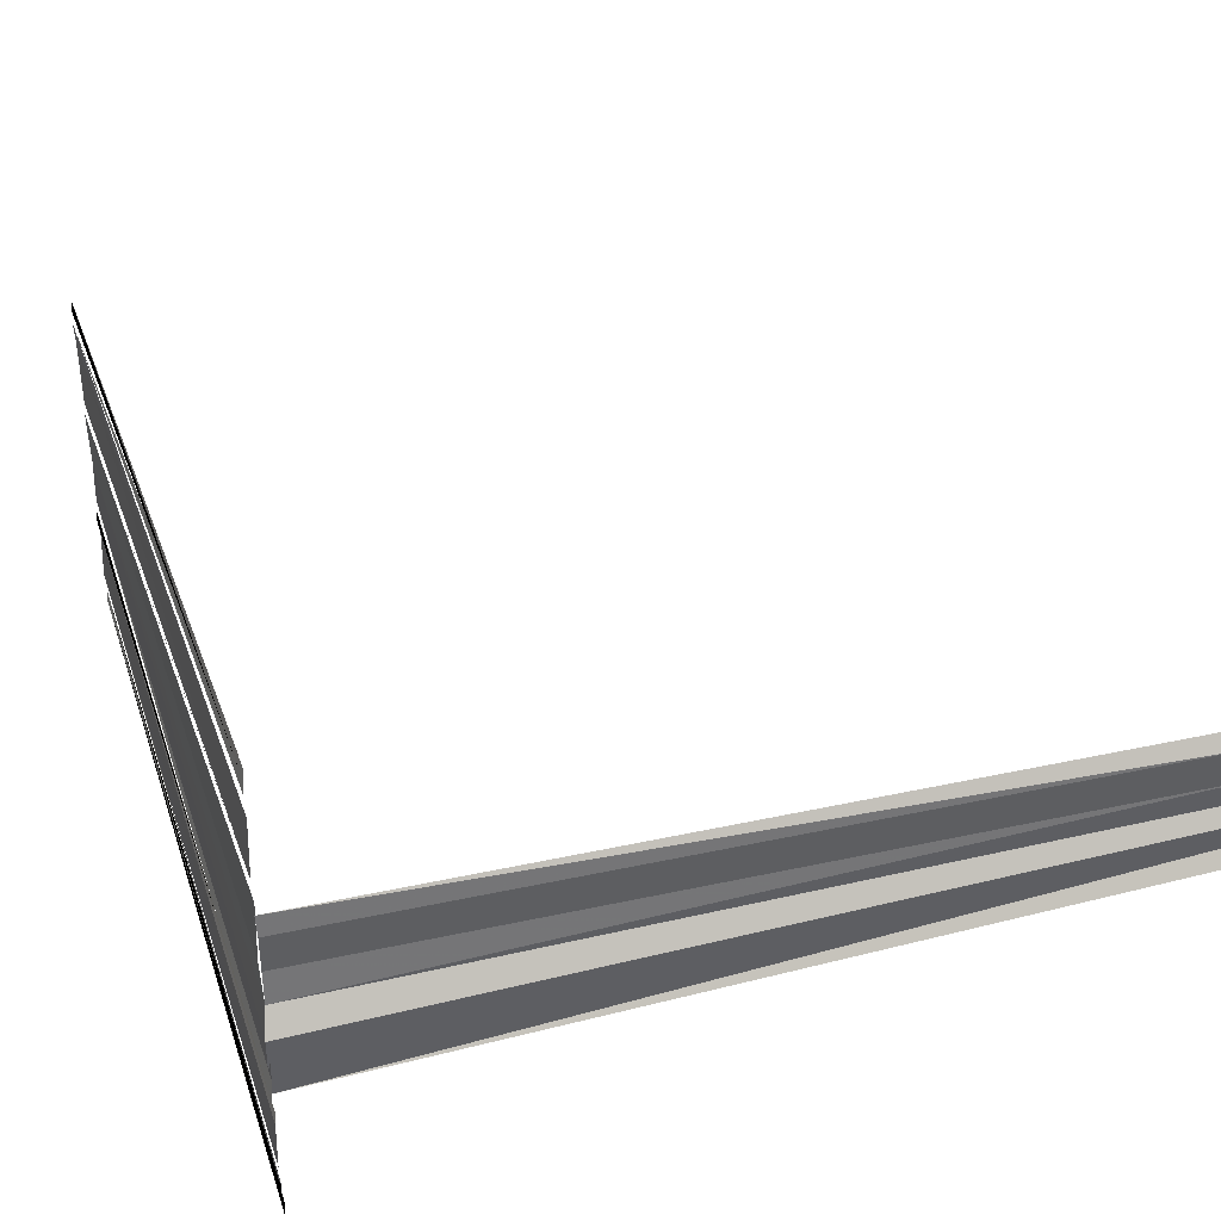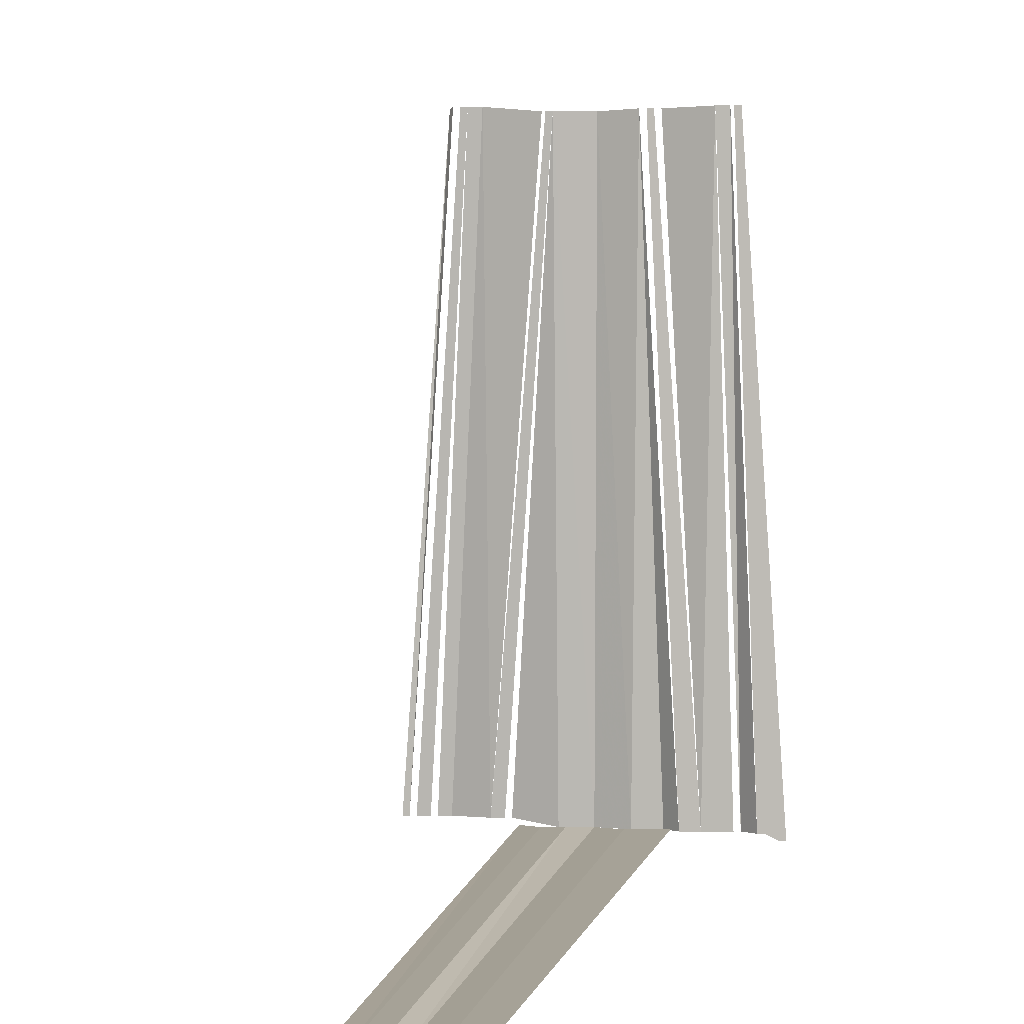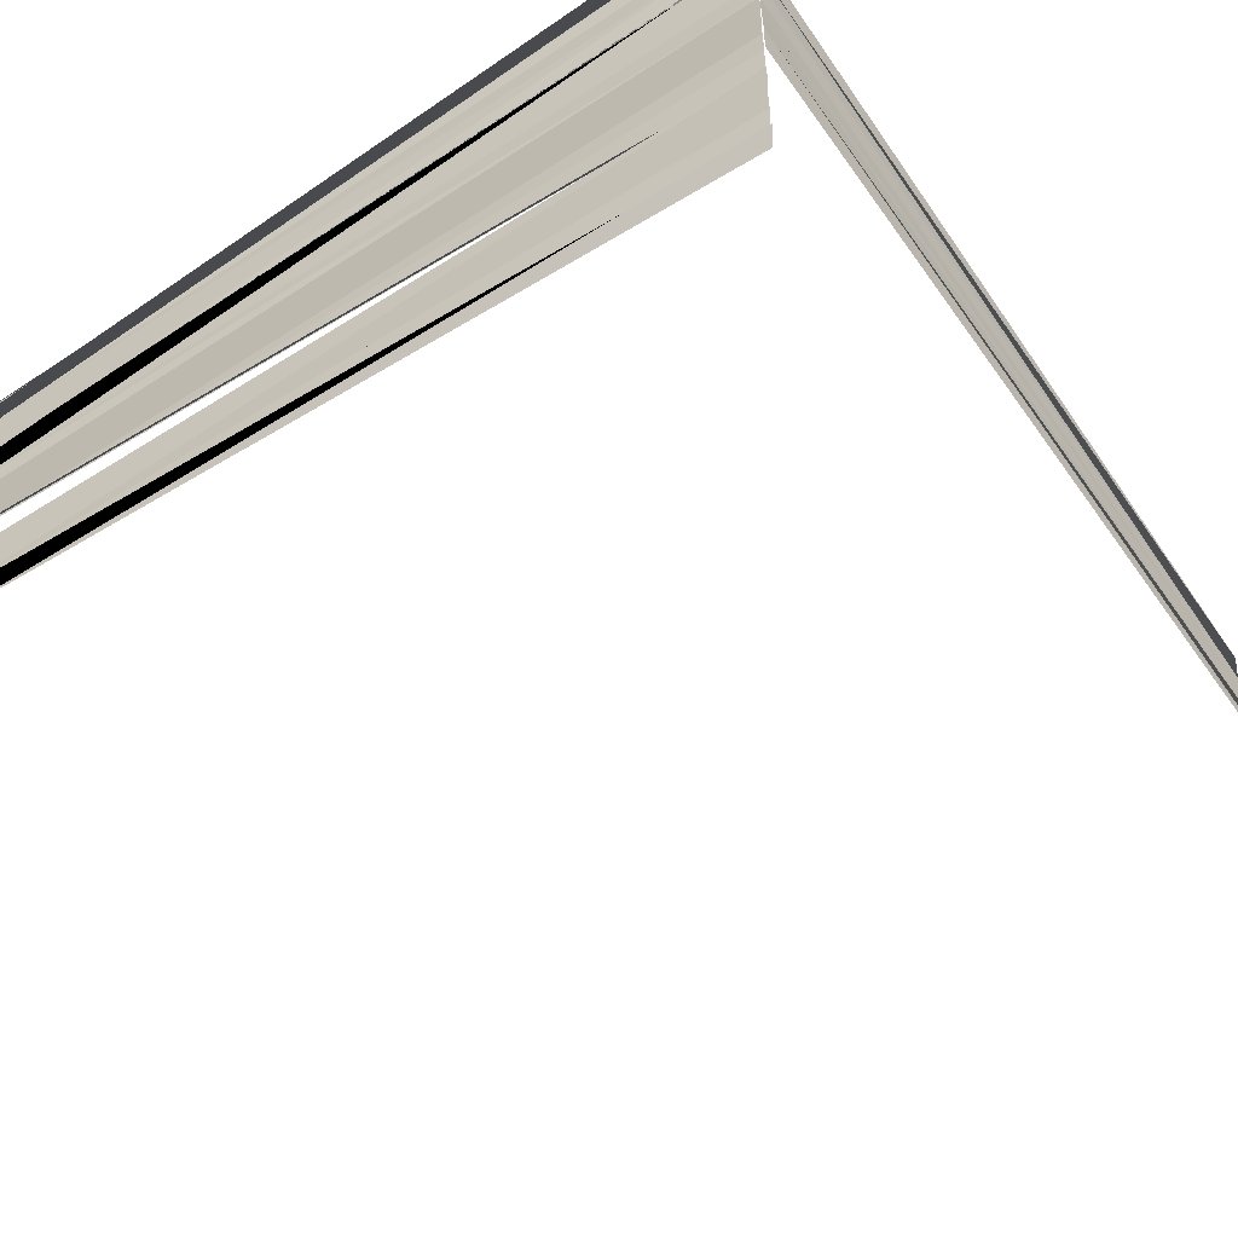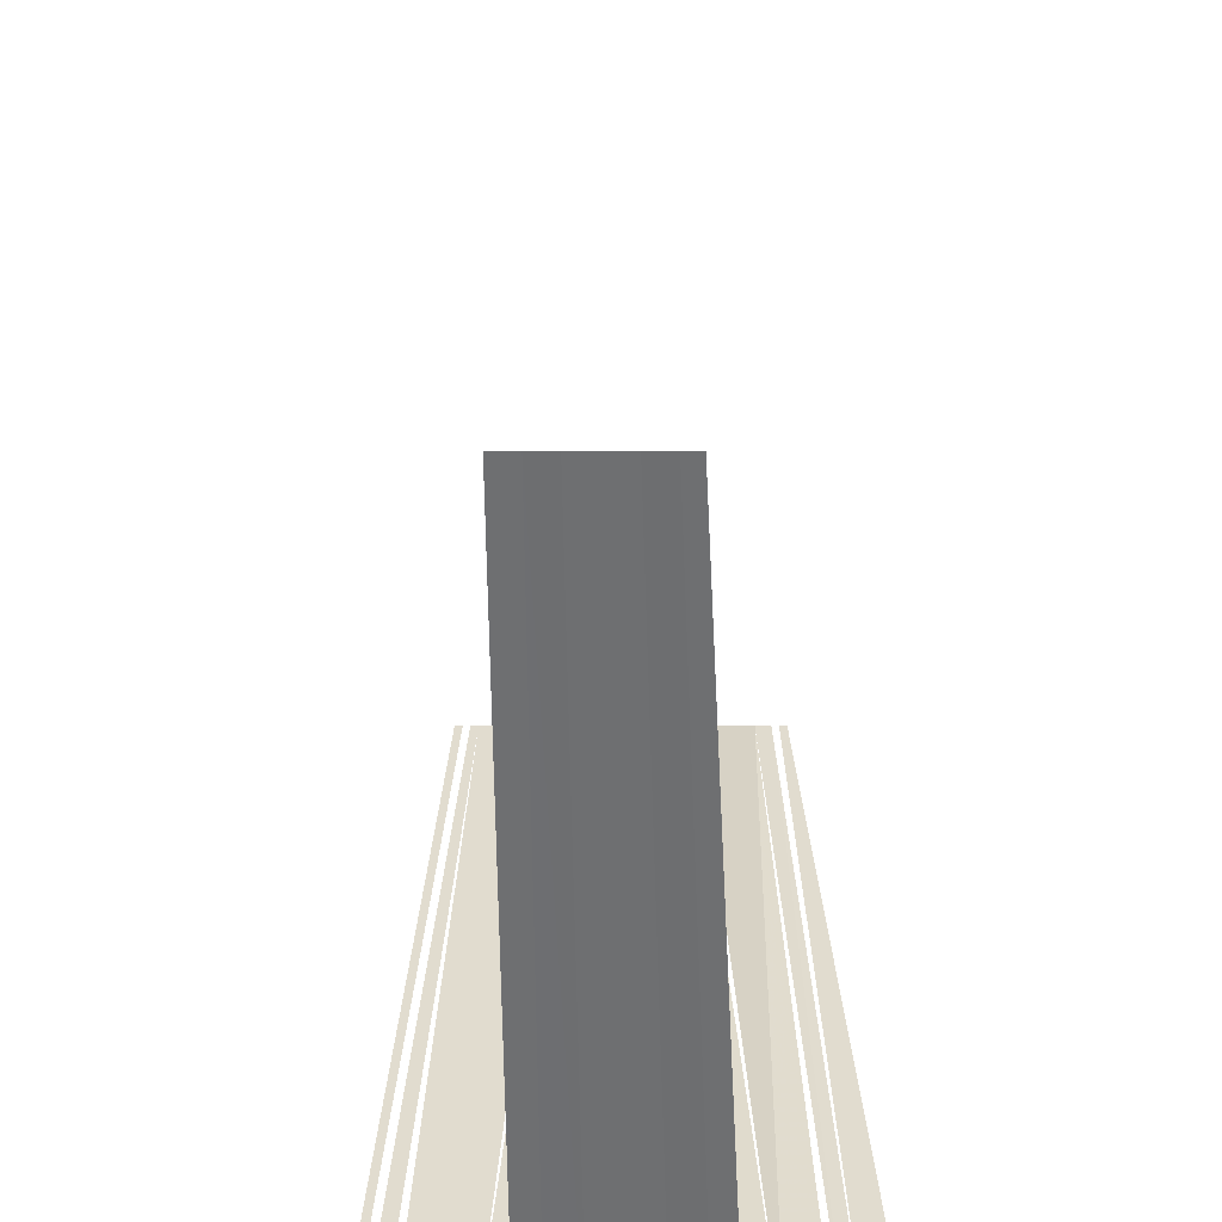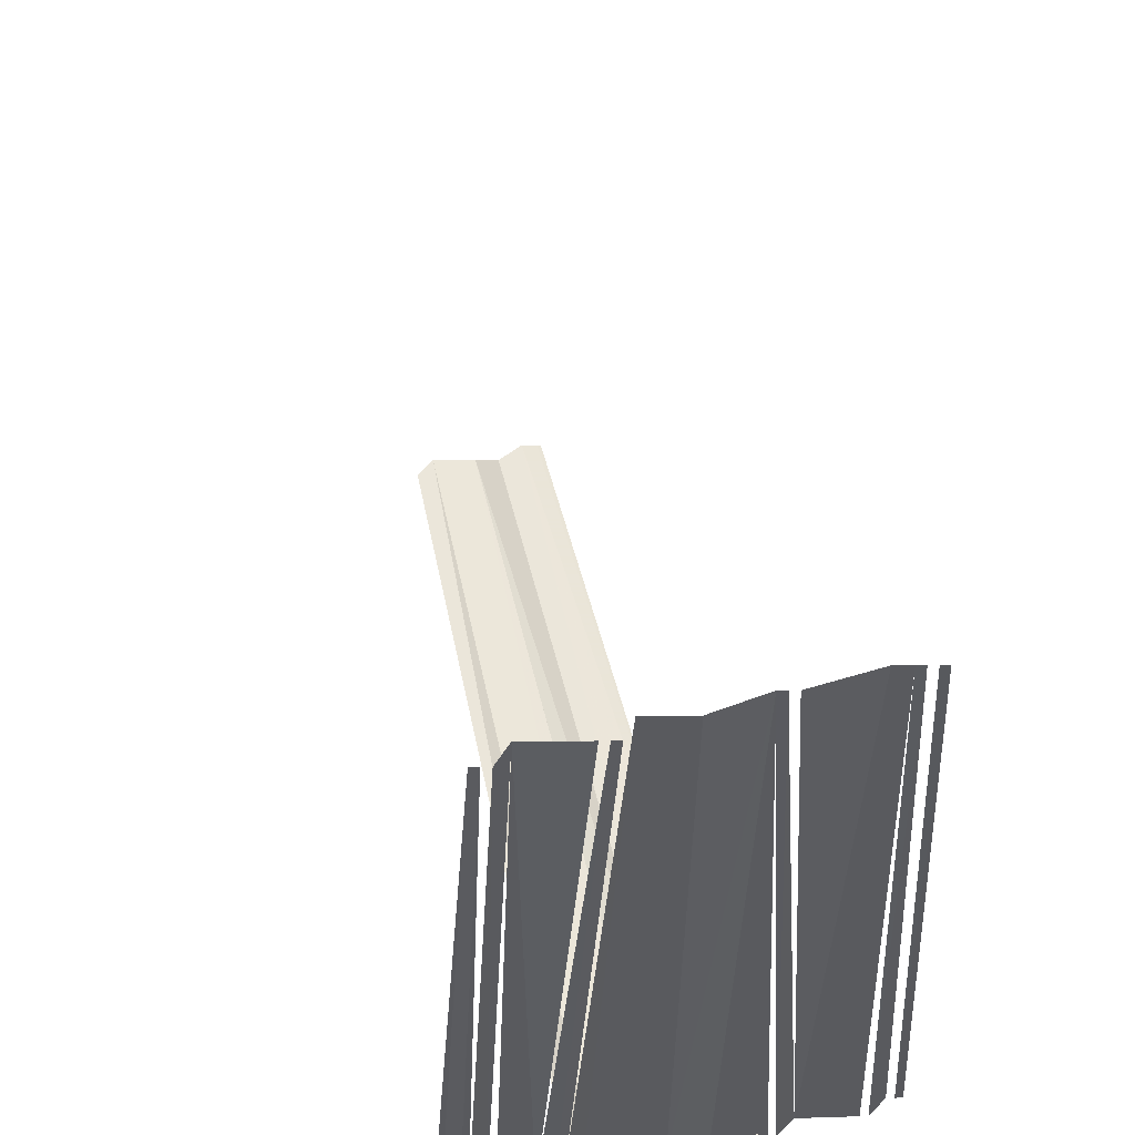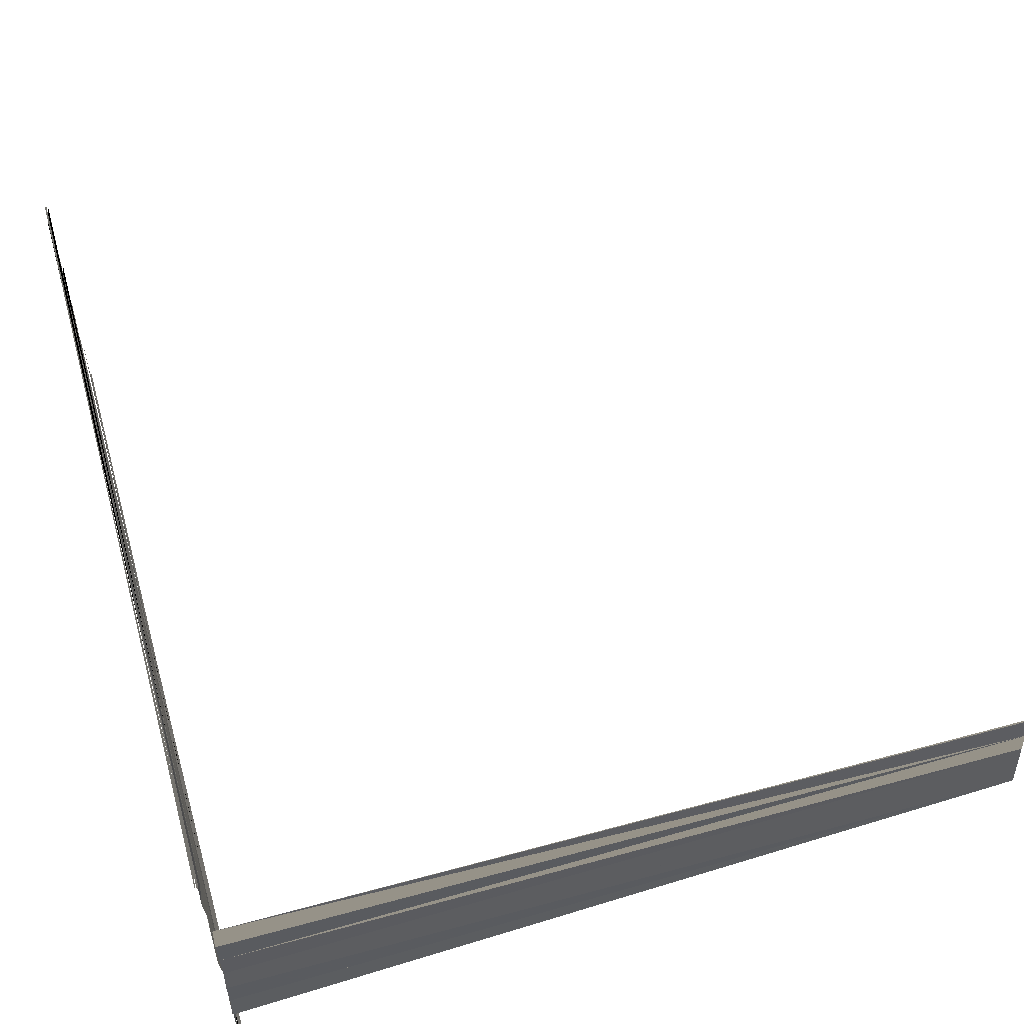
<metadata>
{"format":"obj","ext":"obj","renderer":"f3d","projection":"perspective","resolution":1024,"background":"white","views":[{"elev":33.8,"azim":-17.9,"up":"+Z"},{"elev":6.7,"azim":103.4,"up":"+Y"},{"elev":-53.3,"azim":-56.1,"up":"+Z"},{"elev":-55.0,"azim":91.4,"up":"+Y"},{"elev":58.0,"azim":-103.6,"up":"+Y"},{"elev":57.5,"azim":-15.7,"up":"+Z"}]}
</metadata>
<code>
o 9659
v 2249 1881 22.77
v 2249 1881 22.77
v 2249 1881 22.77
v 2249 1881 22.77
v 2249 1881 22.77
v 2249 1881 22.77
v 2249 1881 22.77
v 2249 1881 22.77
v 2249 1881 22.77
v 2249 1881 22.77
v 2249 1881 22.77
v 2249 1881 22.77
v 2249 1881 22.77
v 2249 1881 22.77
v 2249 1881 22.77
v 2249 1881 22.77
v 2249 1881 22.77
v 2249 1881 22.77
v 2249 1881 22.77
v 2249 1881 22.77
v 2249 1881 22.77
v 2249 1881 22.77
v 2249 1881 22.77
v 2249 1881 22.77
v 2249 1881 22.77
v 2249 1881 22.77
v 2249 1881 22.77
v 2249 1881 22.77
v 2249 1881 22.77
v 2249 1881 22.77
v 2249 1881 22.77
v 2249 1881 22.77
v 2249 1881 22.77
v 2249 1881 22.77
v 2249 1881 22.77
v 2249 1881 22.77
v 2249 1881 22.77
v 2249 1881 22.77
v 2249 1881 22.77
v 2249 1881 22.77
v 2249 1881 22.77
v 2249 1881 22.77
v 2249 1881 22.77
v 2249 1881 22.77
v 2249 1881 22.77
v 2249 1881 22.77
v 2249 1881 22.77
v 2249 1881 22.77
v 2249 1881 22.77
v 2249 1881 22.77
v 2249 1881 22.77
v 2249 1881 22.77
v 2249 1881 22.77
v 2249 1881 22.77
v 2249 1881 22.77
v 2249 1881 22.77
v 2249 1881 22.77
v 2249 1881 22.77
v 2249 1881 22.77
v 2249 1881 22.77
v 2249 1881 22.77
v 2249 1881 22.77
v 2249 1881 22.77
v 2249 1881 22.77
v 2249 1881 22.77
v 2249 1881 22.77
v 2249 1881 22.77
v 2249 1881 22.77
v 2249 1881 22.77
v 2249 1881 22.77
v 2249 1881 22.77
v 2249 1881 22.77
v 2249 1881 22.77
v 2249 1881 22.77
v 2249 1881 22.77
v 2249 1881 22.77
v 2249 1881 22.77
v 2249 1881 22.77
f 1 2 3
f 1 3 4
f 5 6 7
f 7 6 8
f 8 6 9
f 8 9 10
f 10 11 12
f 12 11 13
f 13 14 15
f 16 13 15
f 15 17 18
f 18 17 19
f 18 19 20
f 20 21 22
f 22 21 23
f 21 24 23
f 23 24 25
f 24 26 25
f 25 26 27
f 26 28 27
f 29 30 26
f 29 31 30
f 32 33 31
f 33 34 31
f 33 35 34
f 36 35 33
f 37 38 36
f 37 39 38
f 40 41 42
f 42 43 44
f 45 43 44
f 46 41 45
f 46 47 45
f 45 48 49
f 50 48 49
f 51 47 50
f 51 52 50
f 53 52 54
f 50 55 56
f 54 55 56
f 57 58 59
f 57 60 59
f 59 61 62
f 59 63 64
f 65 63 64
f 66 58 65
f 66 67 65
f 65 68 69
f 70 68 69
f 71 67 70
f 71 72 70
f 70 73 74
f 75 76 74
f 77 76 78

</code>
